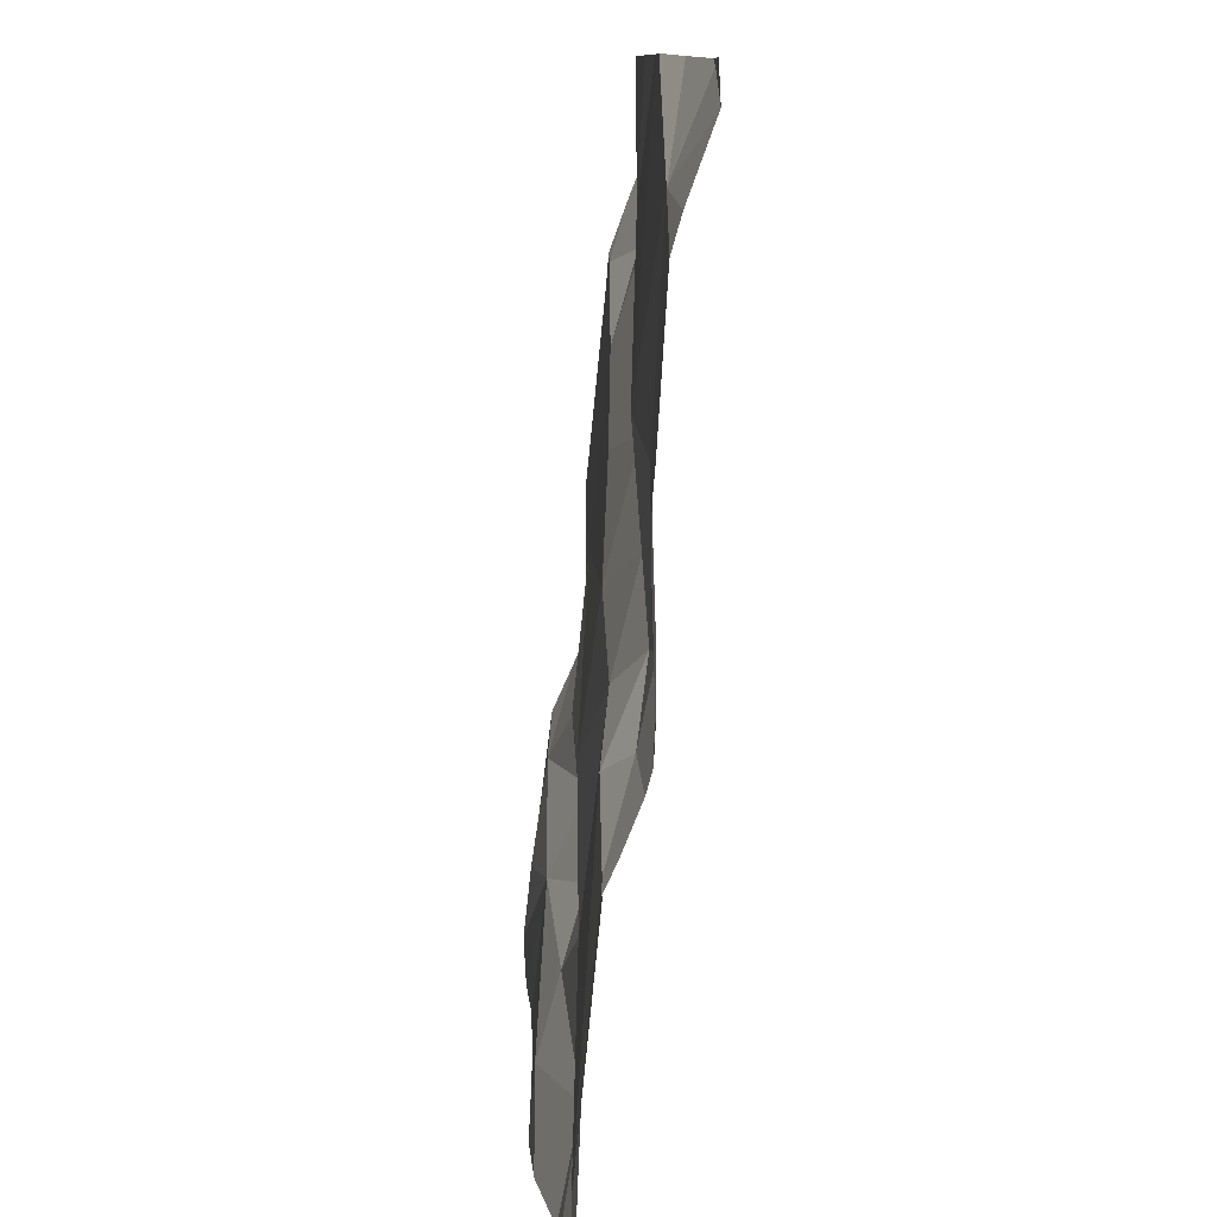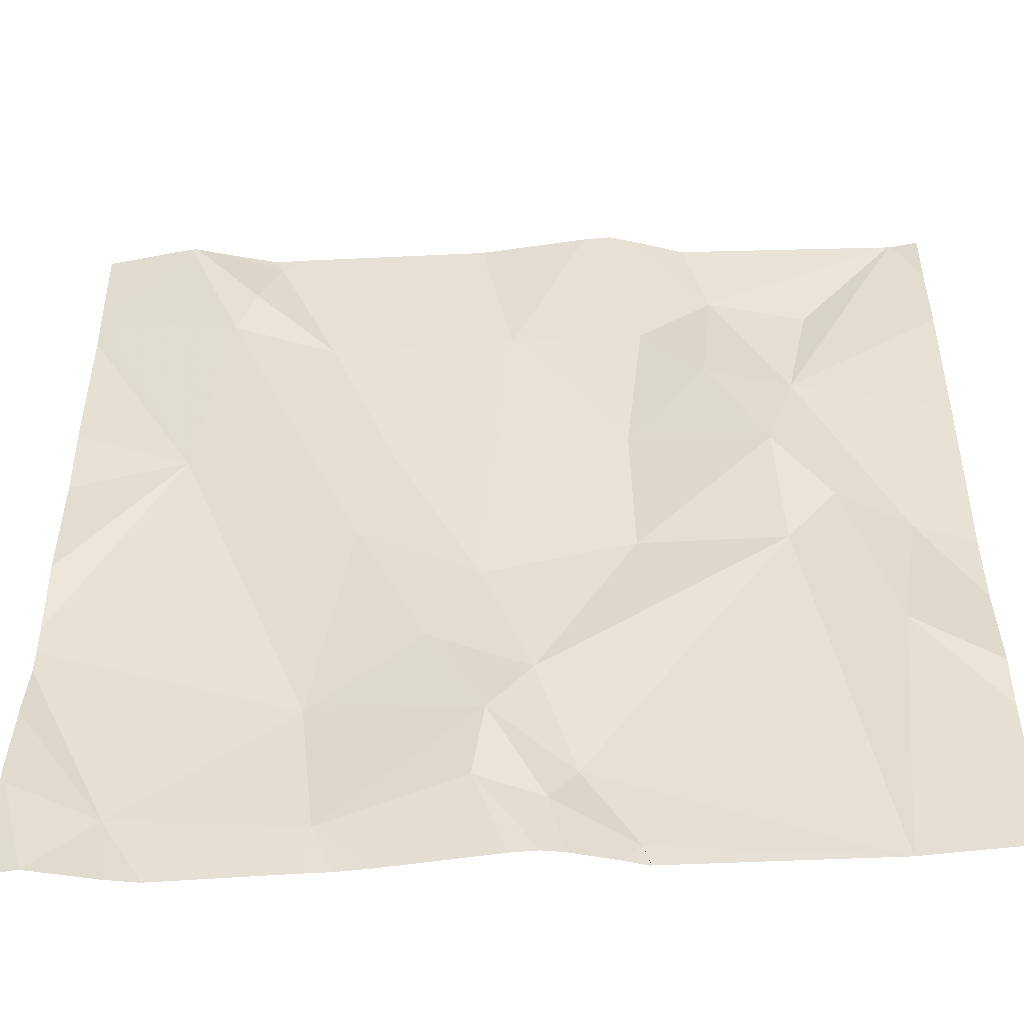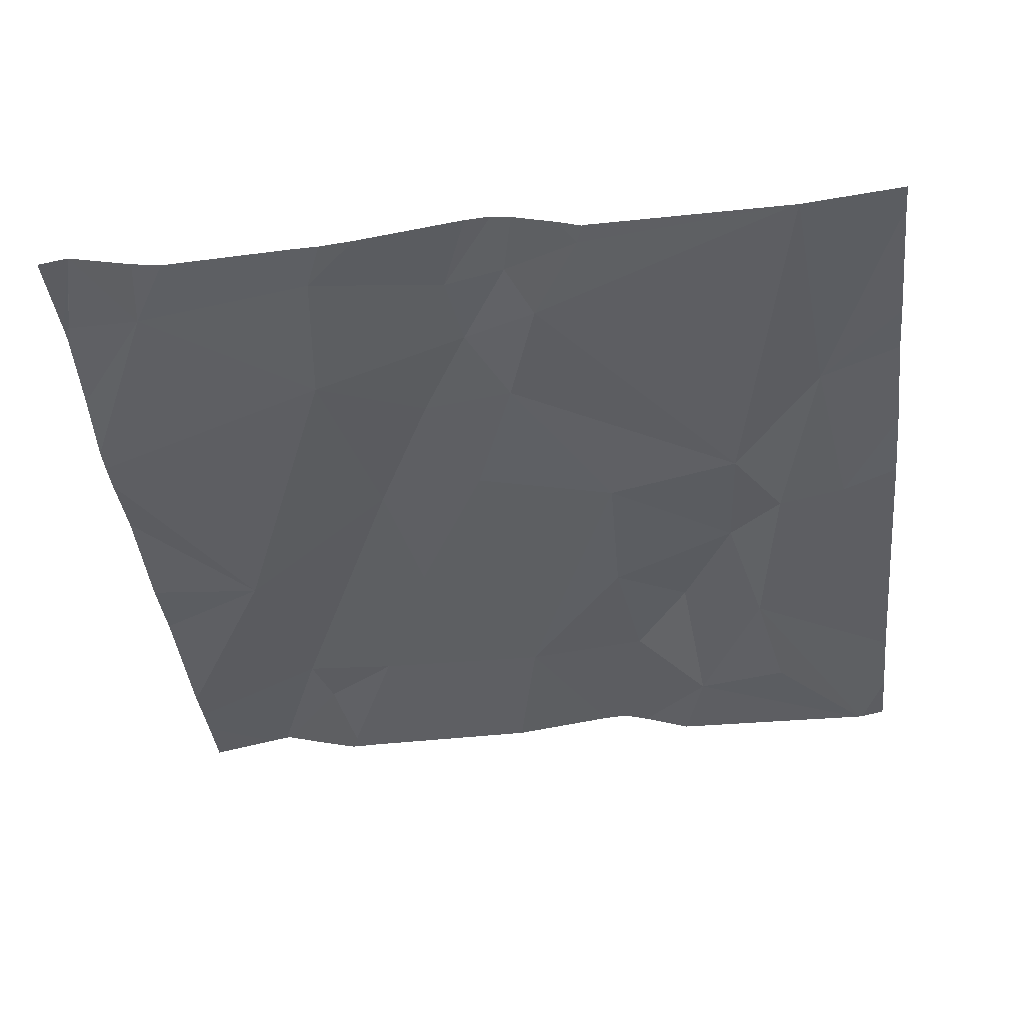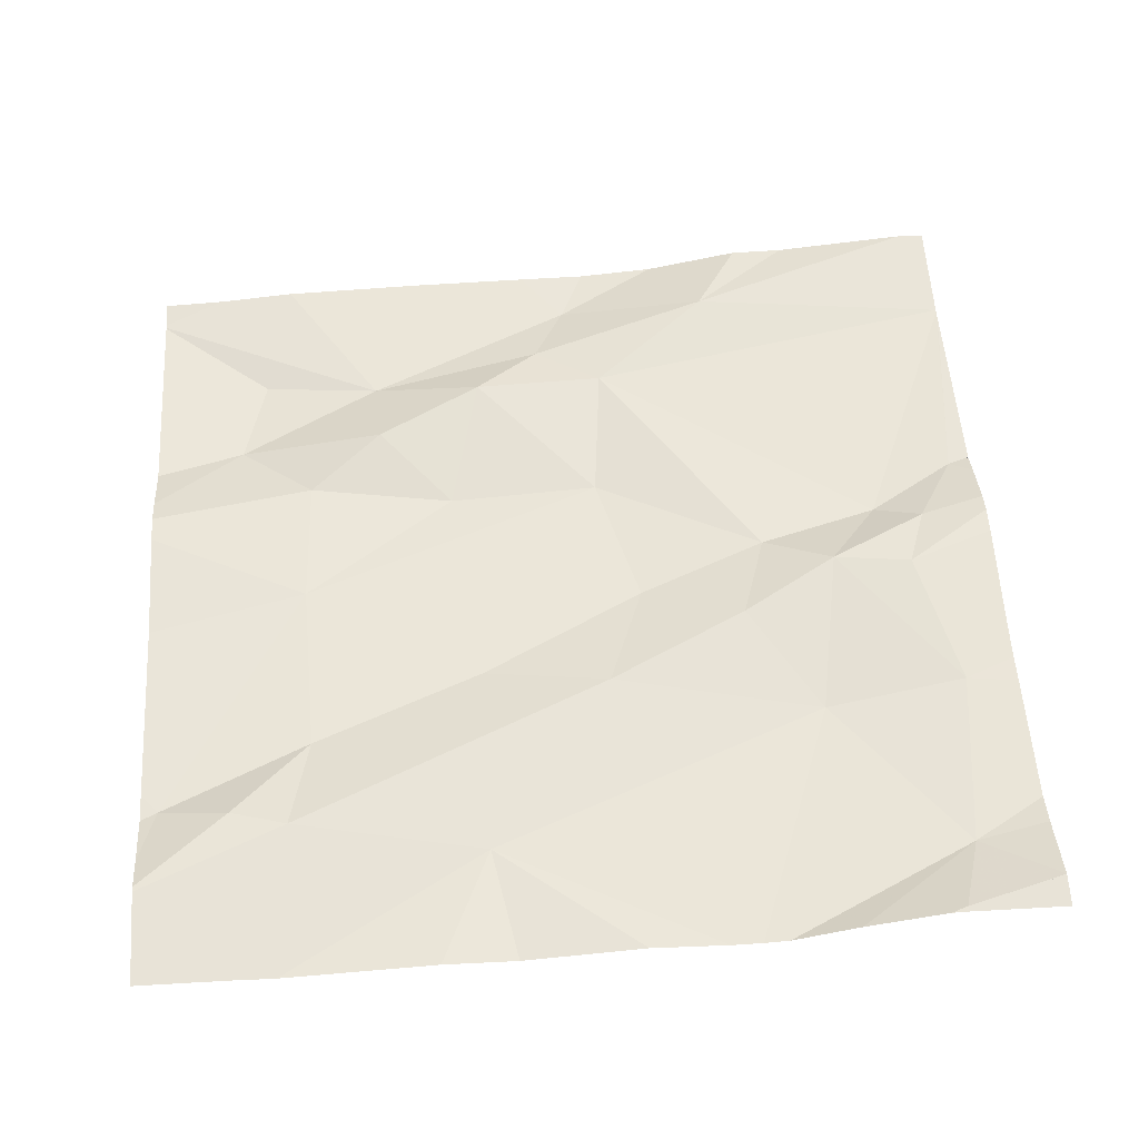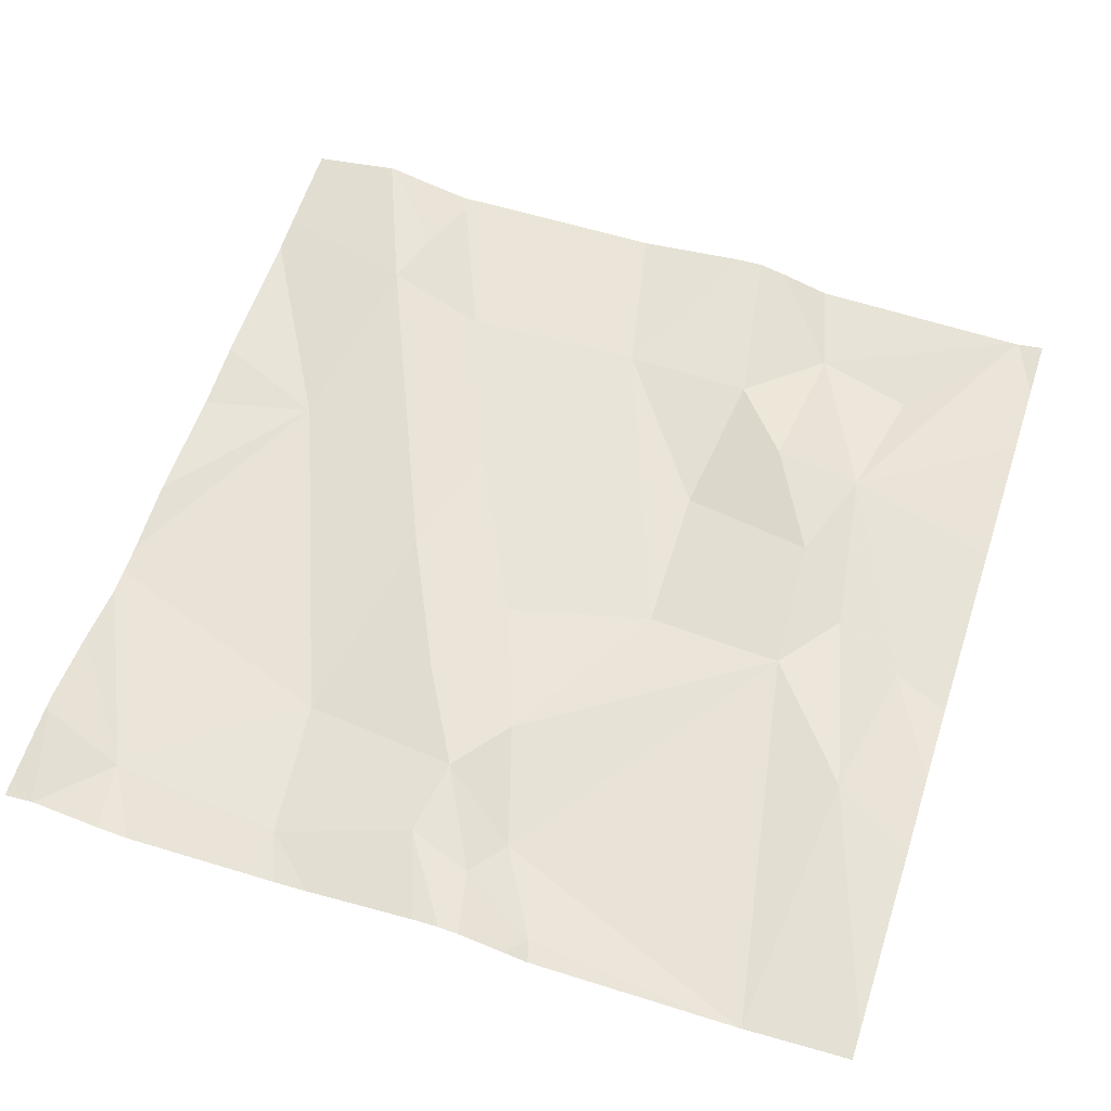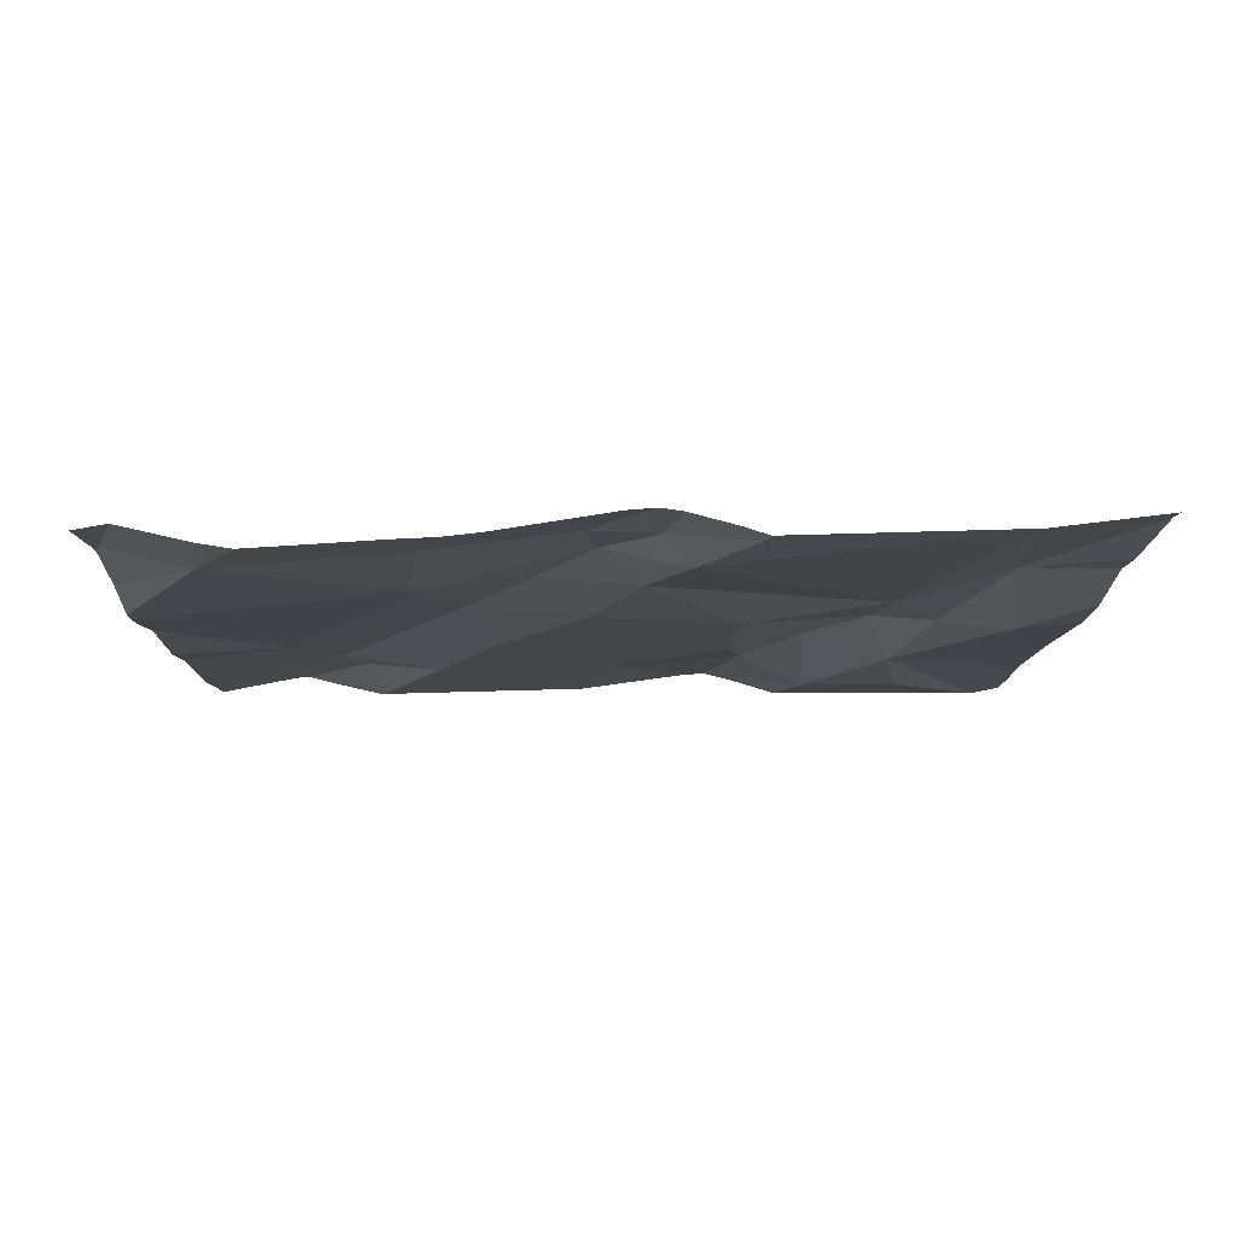
<metadata>
{"format":"obj","ext":"obj","renderer":"f3d","projection":"perspective","resolution":1024,"background":"white","views":[{"elev":-79.9,"azim":-97.4,"up":"+Y"},{"elev":-46.5,"azim":1.5,"up":"+Y"},{"elev":-38.0,"azim":6.0,"up":"+Z"},{"elev":51.9,"azim":-93.9,"up":"+Z"},{"elev":62.1,"azim":18.2,"up":"+Z"},{"elev":-7.1,"azim":-1.0,"up":"+Z"}]}
</metadata>
<code>
v -133.9 280.3 500.8
v -133.9 280.3 500.8
v -134 279.4 500.8
v -133.5 280.3 500.8
v -134 279.9 500.8
v -133.9 280.1 500.8
v -133.8 279.8 500.8
v -133.1 280 500.8
v -133.1 279.3 500.8
v -133.1 279.7 500.8
v -134.1 279.4 500.8
v -133.1 279.5 500.8
v -133.8 280.1 500.8
v -133.9 280.2 500.8
v -133.8 279.4 500.8
v -133.5 280.3 500.8
v -133.1 279.6 500.8
v -133.1 279.4 500.8
v -133.8 279.6 500.8
v -133.1 279.8 500.8
v -133.7 280.3 500.8
v -133.1 279.8 500.8
v -133.6 279.5 500.8
v -133.6 279.5 500.8
v -133.6 279.4 500.8
v -133.8 279.3 500.8
v -133.3 279.3 500.8
v -133.5 279.8 500.8
v -133.3 279.8 500.8
v -133.6 279.6 500.8
v -134.1 279.3 500.8
v -133.8 279.3 500.8
v -133.2 279.8 500.8
v -134 279.3 500.8
v -134.1 279.3 500.8
v -133.6 280.1 500.8
v -133.5 280.1 500.8
v -134 280.3 500.8
v -134 280.3 500.8
v -133.4 280.3 500.8
v -133.5 279.4 500.8
v -134 280.3 500.8
v -133.7 279.7 500.8
v -133.7 279.9 500.8
v -133.5 280.3 500.8
v -133.1 280.3 500.8
v -134 279.3 500.8
v -133.2 279.6 500.8
v -133.1 279.3 500.8
v -133.7 279.4 500.8
v -133.7 279.6 500.8
v -133.3 279.9 500.8
v -133.3 280.2 500.8
v -133.3 280 500.8
v -133.4 280.2 500.8
v -133.3 279.8 500.8
v -133.5 279.9 500.8
v -133.4 280 500.8
v -134.1 279.8 500.8
v -134.1 279.9 500.8
v -134.1 279.5 500.8
v -134.1 279.5 500.8
v -134.1 279.7 500.8
v -134.1 279.4 500.8
v -134.1 279.6 500.8
v -134.1 279.6 500.8
v -134.1 279.4 500.8
v -133.9 280.3 500.8
v -134.1 279.7 500.8
v -134.1 280.2 500.8
v -134.1 280.1 500.8
v -134.1 280 500.8
v -134.1 280.2 500.8
v -133.1 280.2 500.8
v -133.1 280.1 500.8
v -133.3 279.3 500.8
v -133.3 279.3 500.8
v -133.7 279.3 500.8
v -133.2 279.3 500.8
v -133.5 279.3 500.8
v -133.5 279.3 500.8
v -133.3 279.3 500.8
v -133.6 279.3 500.8
v -133.5 279.3 500.8
v -133.6 279.3 500.8
v -133.6 279.3 500.8
v -134.1 279.3 500.8
v -134.1 279.3 500.8
v -134.1 279.3 500.8
v -133.2 280.3 500.8
v -133.2 280.3 500.8
v -133.2 280.3 500.8
v -133.2 280.3 500.8
v -134 280.3 500.8
v -134 280.3 500.8
v -134.1 280.3 500.8
f 94 70 39
f 6 5 7
f 78 15 26
f 35 11 31
f 6 13 14
f 15 3 47
f 75 54 8
f 77 29 27
f 93 74 46
f 90 74 93
f 7 5 19
f 62 3 66
f 76 41 81
f 3 15 19
f 65 19 69
f 5 6 70
f 19 5 63
f 73 70 94
f 38 1 42
f 39 14 38
f 13 1 14
f 31 64 87
f 8 54 22
f 24 23 25
f 29 28 30
f 92 55 91
f 36 37 45
f 27 41 76
f 44 43 36
f 29 24 27
f 27 24 41
f 91 53 90
f 79 48 82
f 48 29 77
f 33 48 17
f 41 25 83
f 24 25 41
f 90 54 74
f 26 15 32
f 23 30 51
f 29 52 28
f 24 30 23
f 51 7 19
f 50 15 78
f 19 23 51
f 1 13 36
f 30 24 29
f 51 30 43
f 49 9 79
f 15 50 23
f 19 15 23
f 83 50 86
f 54 53 55
f 7 44 6
f 44 13 6
f 45 55 4
f 28 43 30
f 2 36 21
f 54 33 22
f 54 52 56
f 36 13 44
f 7 51 43
f 36 57 37
f 58 37 57
f 55 37 58
f 57 36 28
f 52 58 57
f 58 52 54
f 55 58 54
f 36 43 28
f 29 48 56
f 33 56 48
f 29 56 52
f 56 33 54
f 23 50 25
f 40 55 92
f 53 54 90
f 74 54 75
f 32 15 47
f 7 43 44
f 55 53 91
f 57 28 52
f 59 5 60
f 47 3 34
f 12 48 18
f 60 5 72
f 61 11 62
f 21 36 16
f 10 33 17
f 62 11 3
f 63 5 59
f 17 48 12
f 64 11 61
f 31 11 64
f 4 55 40
f 65 3 19
f 66 3 65
f 18 48 9
f 35 3 11
f 87 67 88
f 69 19 63
f 16 36 45
f 70 6 39
f 71 5 70
f 20 33 10
f 72 5 71
f 45 37 55
f 34 3 35
f 22 33 20
f 79 9 48
f 42 1 68
f 80 41 84
f 81 41 80
f 82 48 77
f 38 14 1
f 83 25 50
f 84 41 83
f 39 6 14
f 85 50 78
f 86 50 85
f 2 1 36
f 87 64 67
f 88 67 89
f 68 1 2
f 95 73 94
f 96 73 95

</code>
